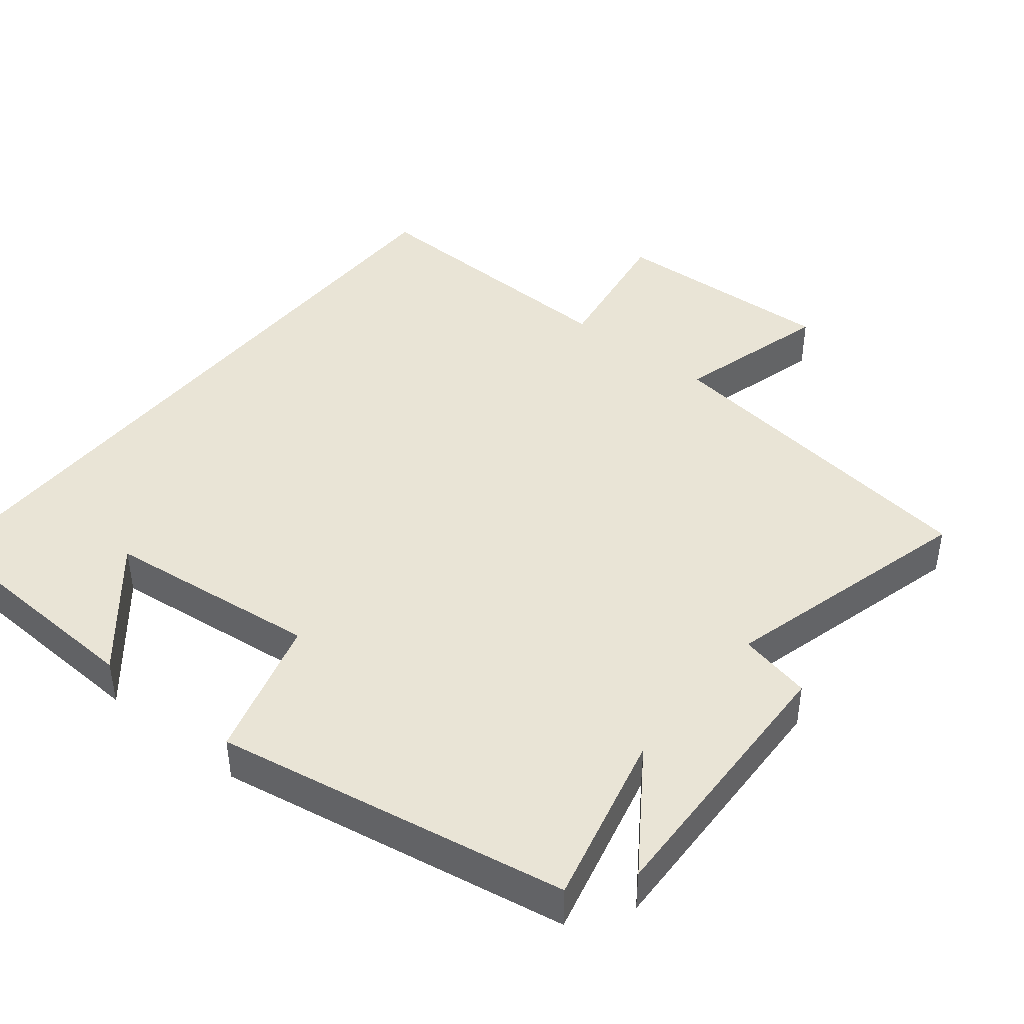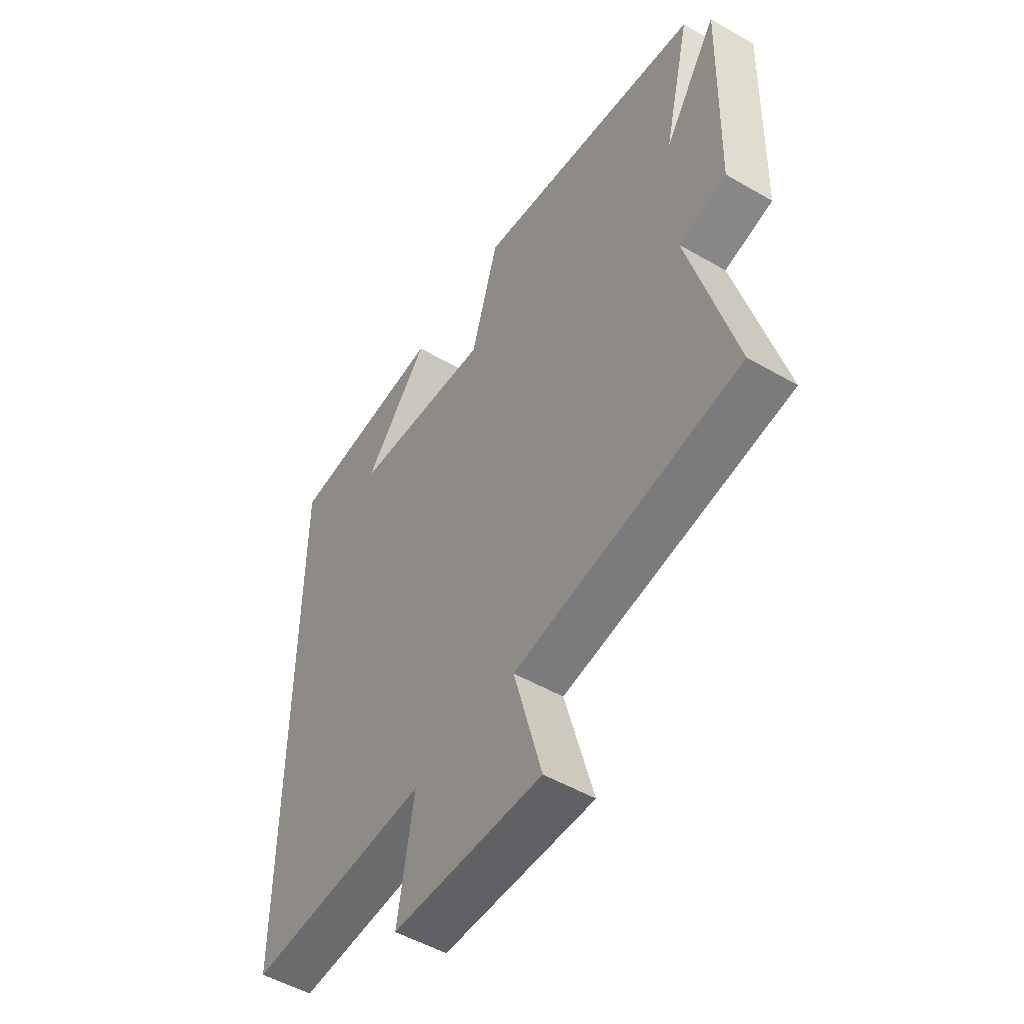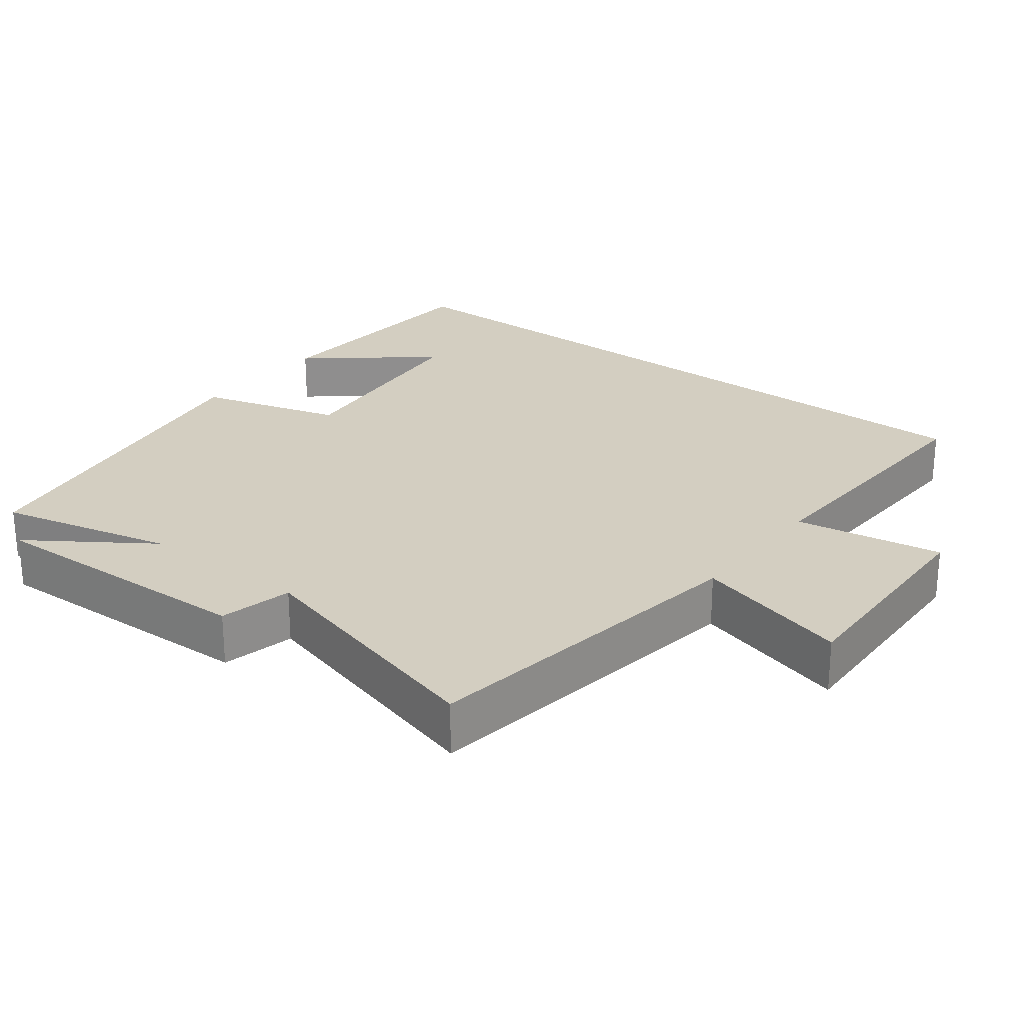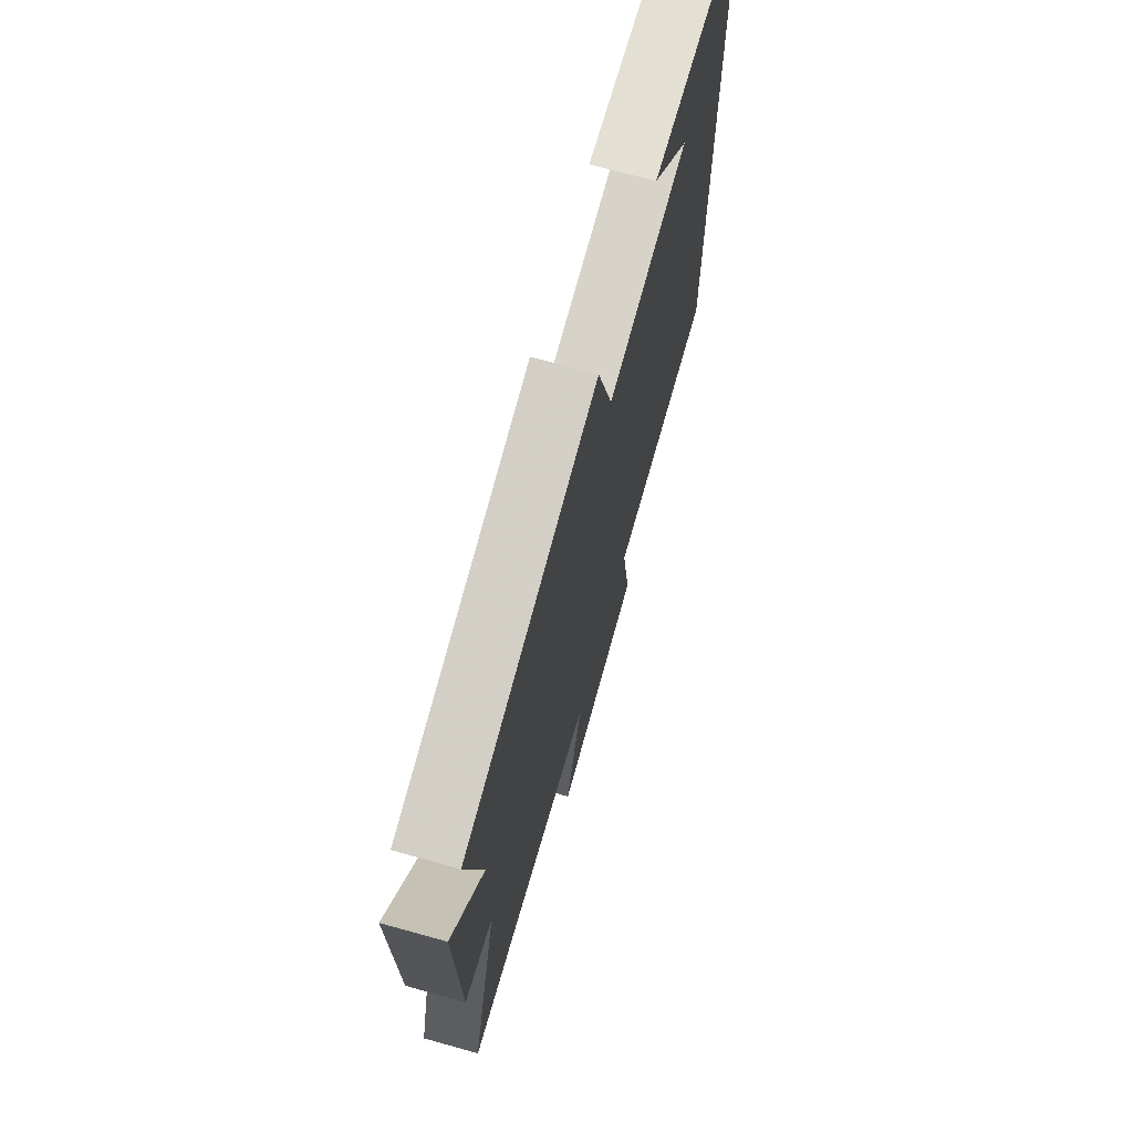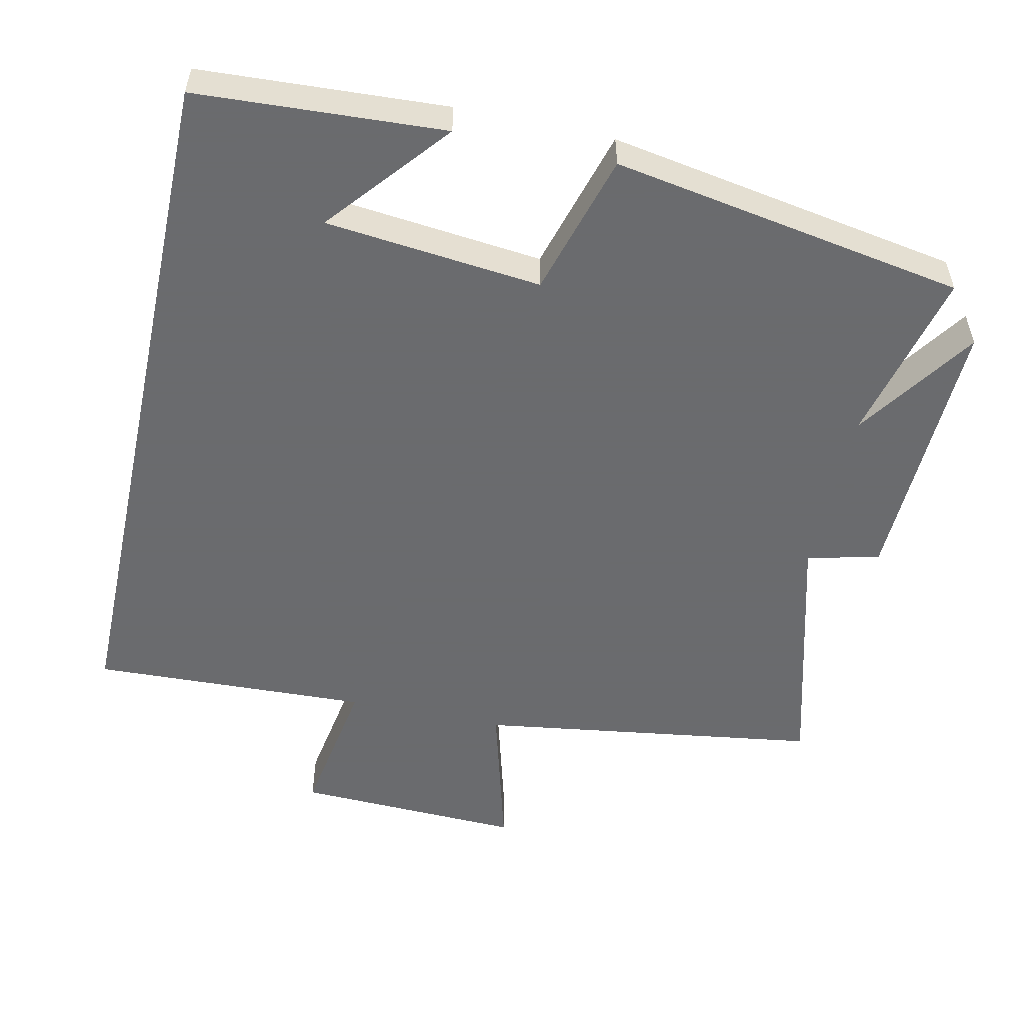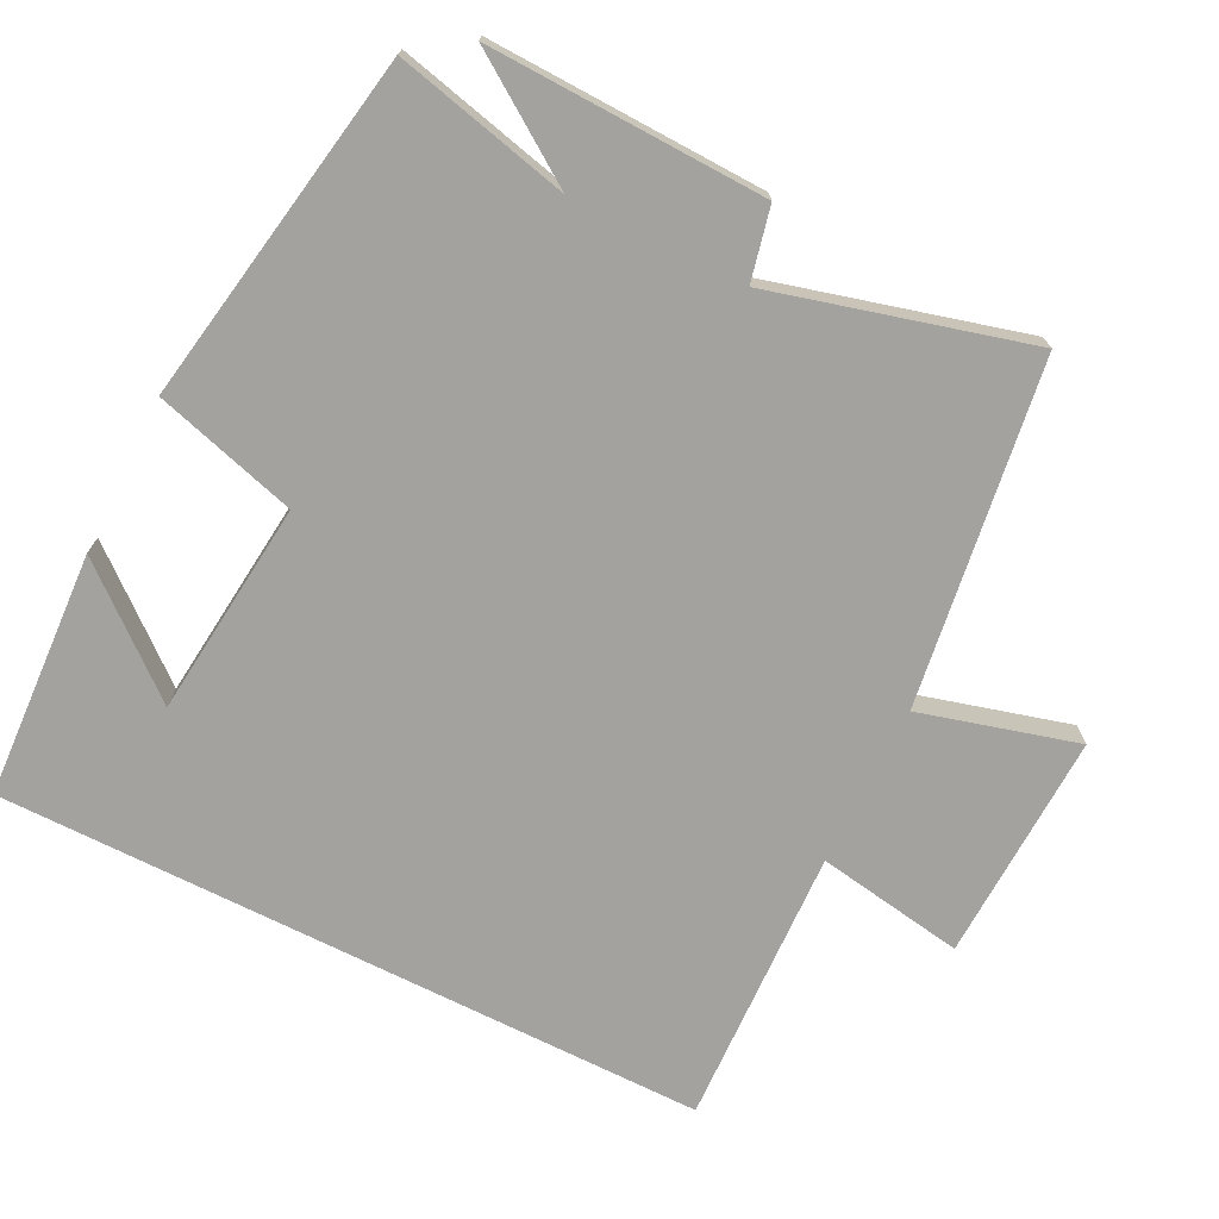
<metadata>
{"format":"obj","ext":"obj","renderer":"f3d","projection":"perspective","resolution":1024,"background":"white","views":[{"elev":42.7,"azim":38.6,"up":"+Y"},{"elev":-51.3,"azim":57.8,"up":"+Z"},{"elev":25.2,"azim":127.7,"up":"+Y"},{"elev":70.4,"azim":105.5,"up":"+Z"},{"elev":-53.3,"azim":-12.3,"up":"+Y"},{"elev":-72.4,"azim":63.4,"up":"+Y"}]}
</metadata>
<code>
v -0.5 0.07 0.481
v -0.155 0.07 0.5
v -0.295 0.07 0.332
v 0.007 0.07 0.3
v 0.065 0.07 0.5
v 0.558 0.07 0.415
v 0.5 0.07 0.171
v 0.614 0.07 0.338
v 0.602 0.07 -0.05
v 0.5 0.07 -0.073
v 0.596 0.07 -0.431
v 0.116 0.07 -0.5
v 0.176 0.07 -0.719
v -0.144 0.07 -0.707
v -0.11 0.07 -0.5
v -0.5 0.07 -0.515
v -0.5 0 0.481
v -0.155 0 0.5
v -0.295 0 0.332
v 0.007 0 0.3
v 0.065 0 0.5
v 0.558 0 0.415
v 0.5 0 0.171
v 0.614 0 0.338
v 0.602 0 -0.05
v 0.5 0 -0.073
v 0.596 0 -0.431
v 0.116 0 -0.5
v 0.176 0 -0.719
v -0.144 0 -0.707
v -0.11 0 -0.5
v -0.5 0 -0.515
f 15 16 1
f 12 13 14 15
f 10 11 12 15
f 7 8 9 10
f 7 10 15
f 4 5 6 7
f 3 4 7 15
f 1 2 3
f 1 3 15
f 17 32 31
f 31 30 29 28
f 31 28 27 26
f 26 25 24 23
f 31 26 23
f 23 22 21 20
f 31 23 20 19
f 19 18 17
f 31 19 17
f 1 17 18 2
f 2 18 19 3
f 3 19 20 4
f 4 20 21 5
f 5 21 22 6
f 6 22 23 7
f 7 23 24 8
f 8 24 25 9
f 9 25 26 10
f 10 26 27 11
f 11 27 28 12
f 12 28 29 13
f 13 29 30 14
f 14 30 31 15
f 15 31 32 16
f 16 32 17 1

</code>
